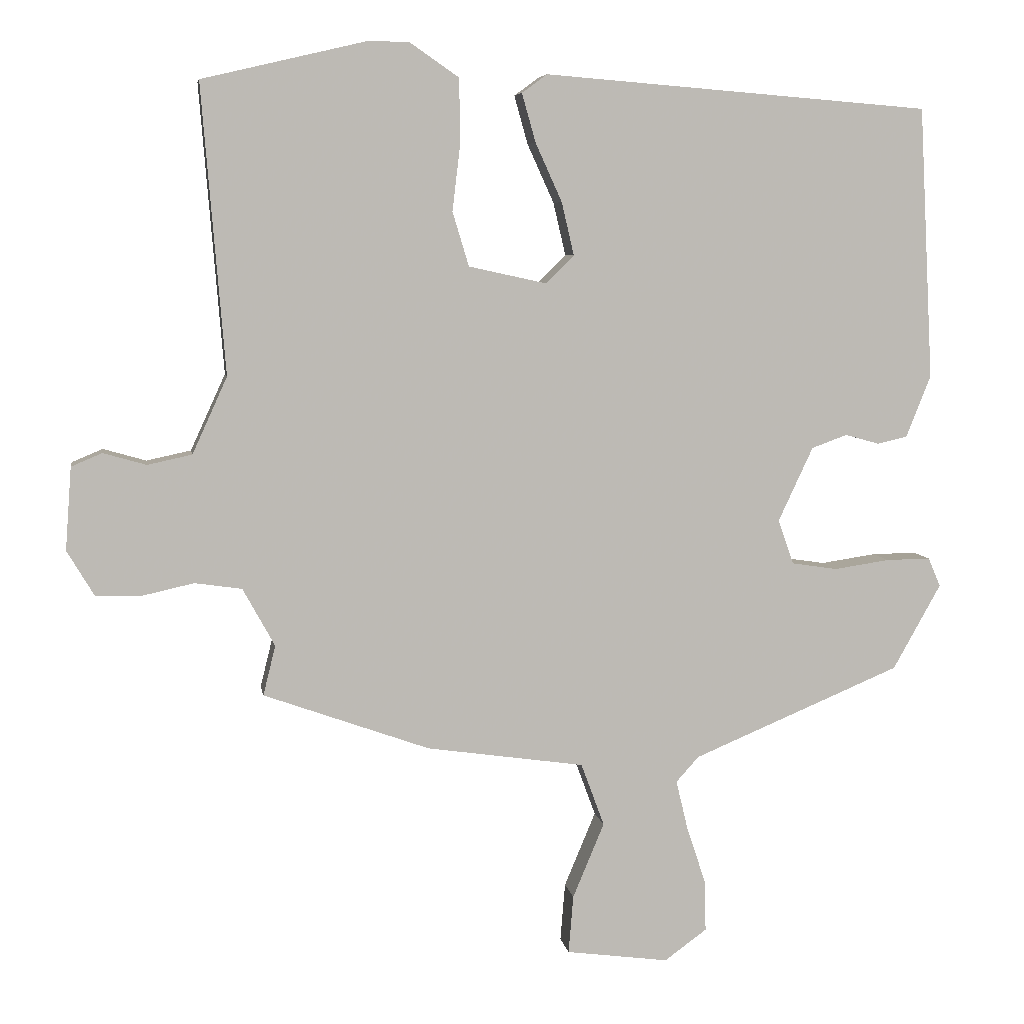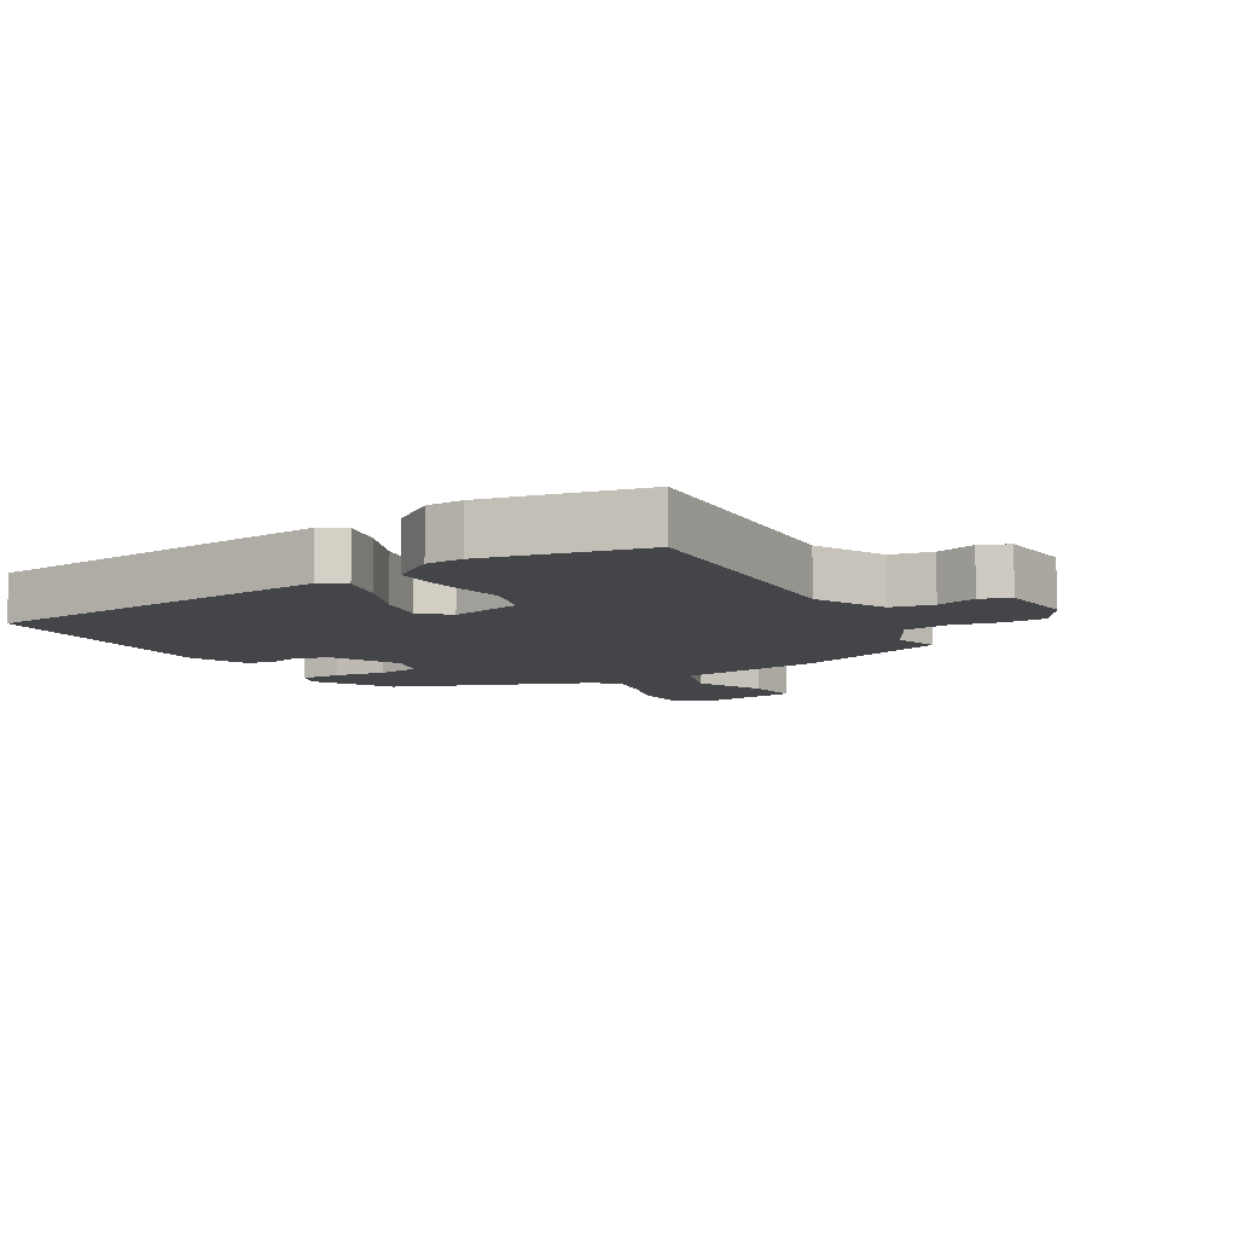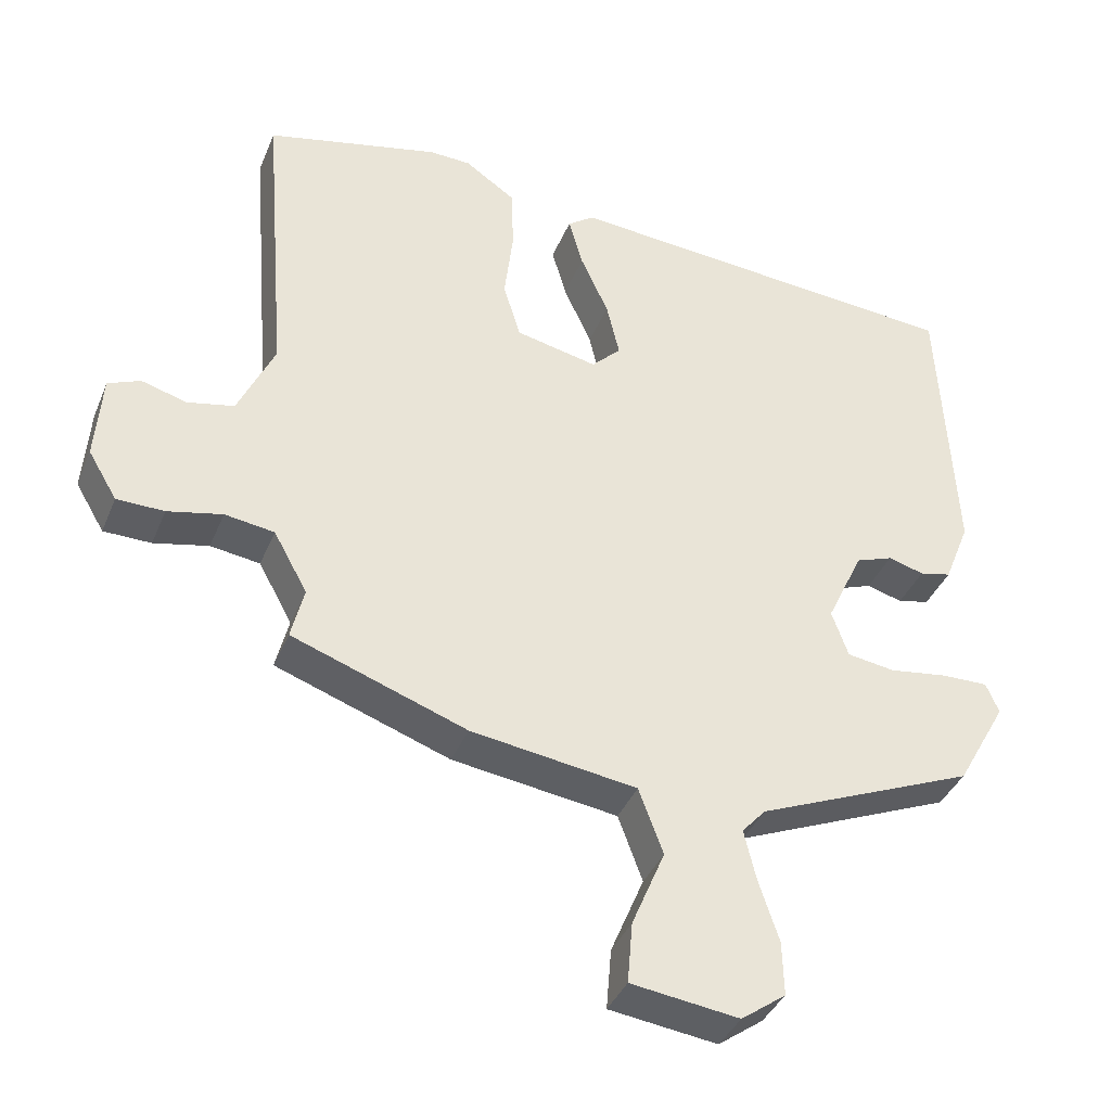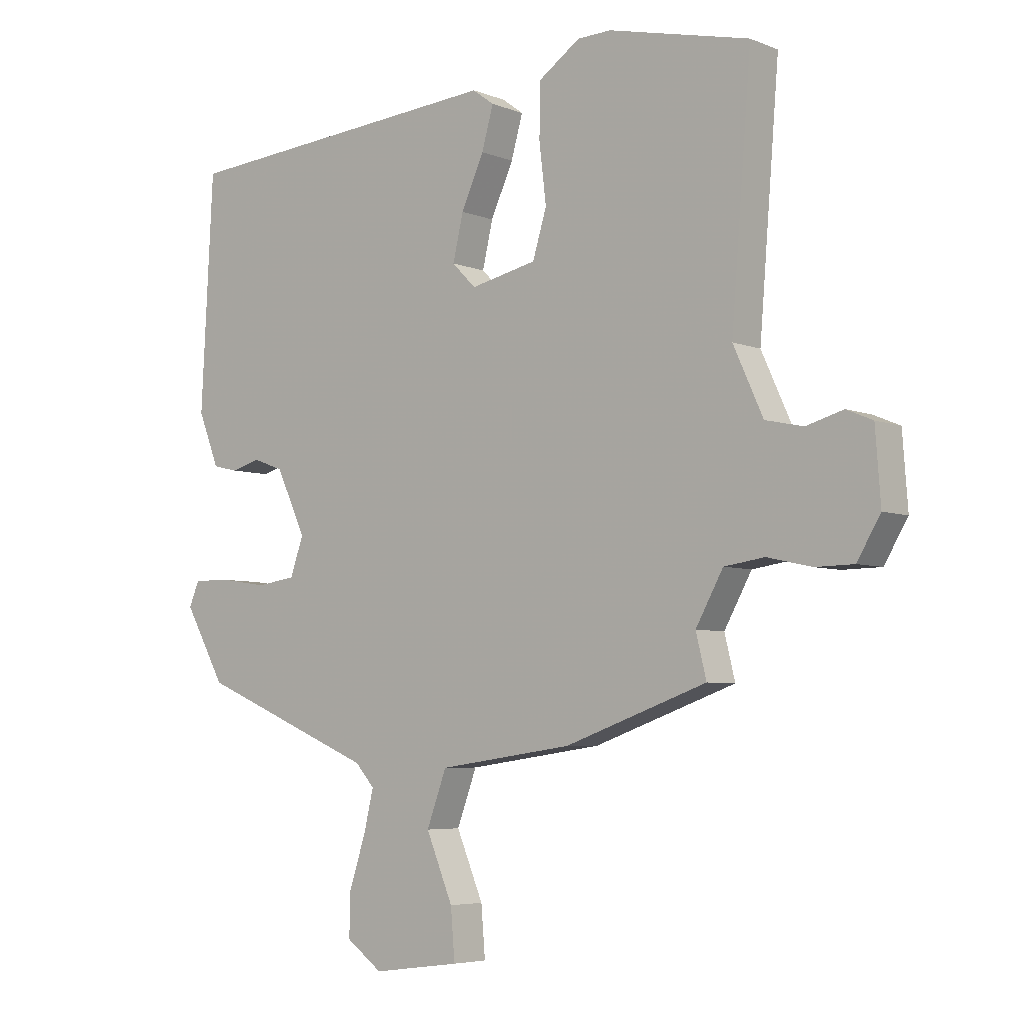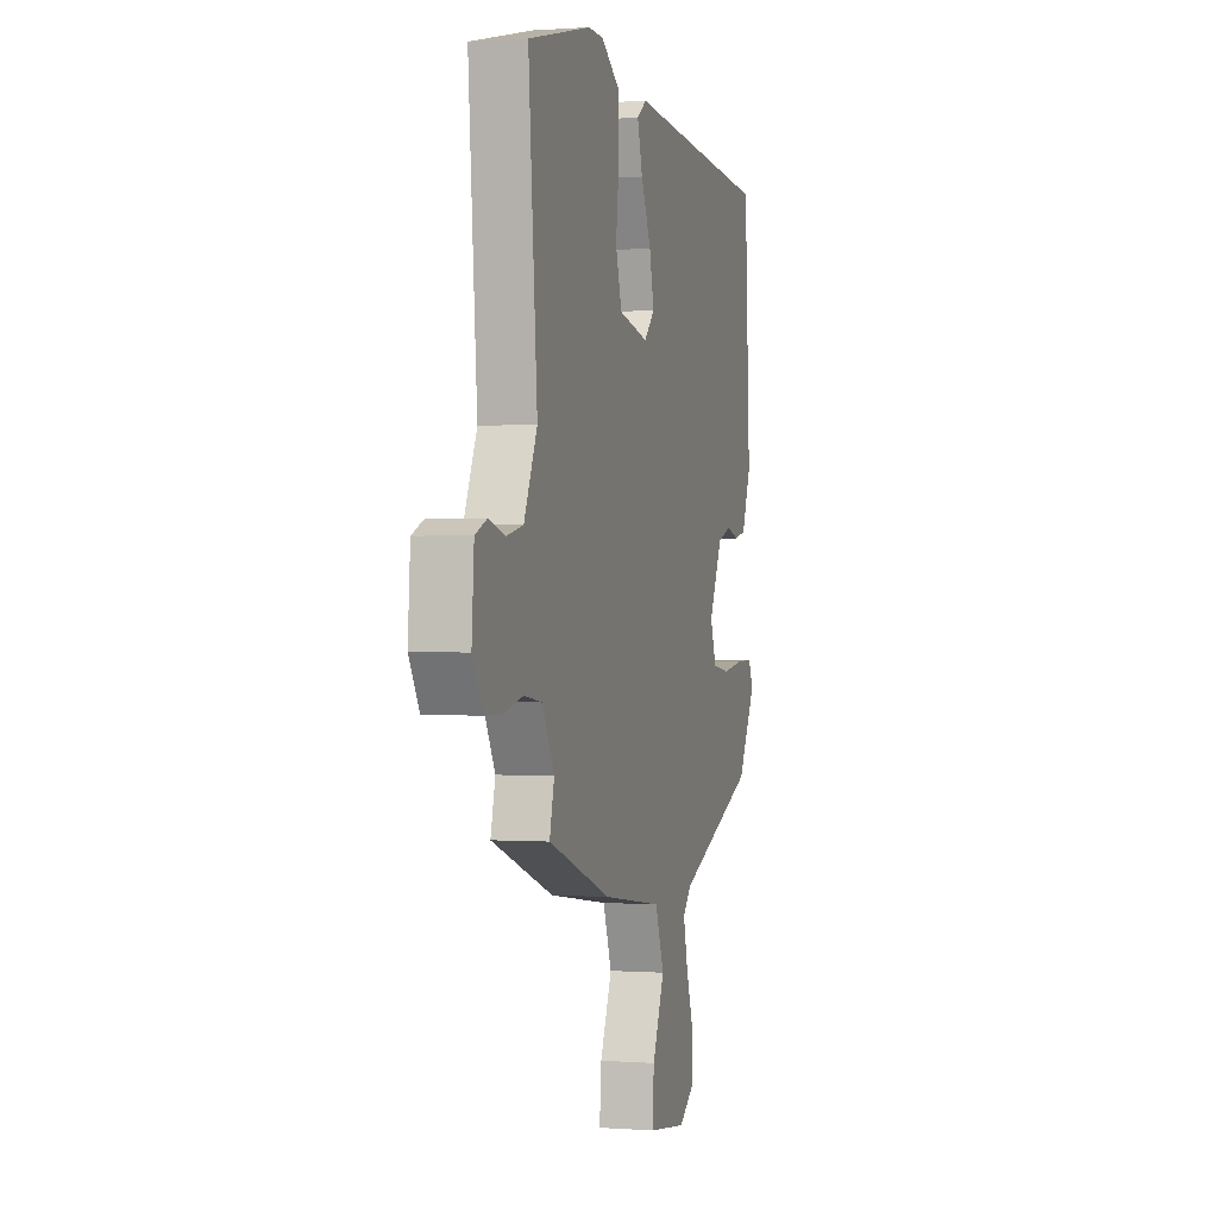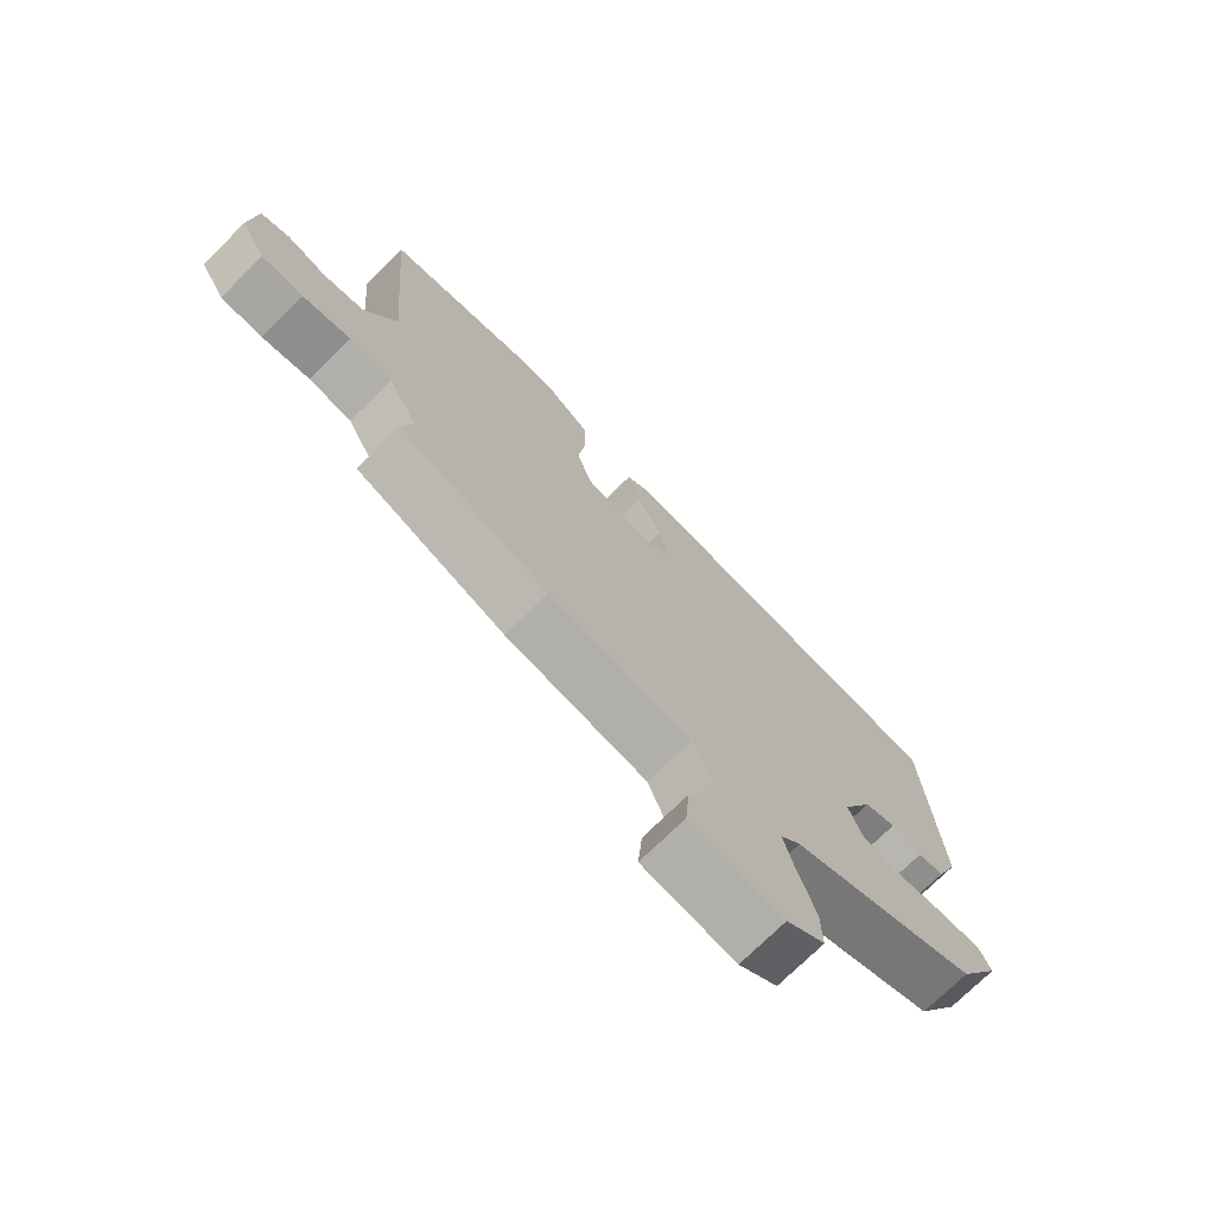
<metadata>
{"format":"obj","ext":"obj","renderer":"f3d","projection":"perspective","resolution":1024,"background":"white","views":[{"elev":6.4,"azim":170.9,"up":"+Z"},{"elev":-8.6,"azim":31.7,"up":"+Y"},{"elev":-38.4,"azim":159.1,"up":"+Z"},{"elev":-5.3,"azim":39.3,"up":"+Z"},{"elev":0.4,"azim":105.6,"up":"+Z"},{"elev":-73.7,"azim":134.6,"up":"+Z"}]}
</metadata>
<code>
v -0.475 0.07 -0.39
v -0.545 0.07 -0.265
v -0.527 0.07 -0.223
v -0.462 0.07 -0.224
v -0.381 0.07 -0.236
v -0.314 0.07 -0.226
v -0.291 0.07 -0.161
v -0.342 0.07 -0.052
v -0.394 0.07 -0.033
v -0.444 0.07 -0.047
v -0.488 0.07 -0.037
v -0.524 0.07 0.054
v -0.503 0.07 0.452
v 0.063 0.07 0.497
v 0.1 0.07 0.47
v 0.08 0.07 0.399
v 0.041 0.07 0.313
v 0.023 0.07 0.236
v 0.064 0.07 0.195
v 0.178 0.07 0.22
v 0.202 0.07 0.299
v 0.19 0.07 0.4
v 0.192 0.07 0.491
v 0.263 0.07 0.54
v 0.321 0.07 0.542
v 0.564 0.07 0.485
v 0.53 0.07 0.063
v 0.581 0.07 -0.049
v 0.646 0.07 -0.063
v 0.709 0.07 -0.045
v 0.754 0.07 -0.064
v 0.763 0.07 -0.185
v 0.723 0.07 -0.252
v 0.657 0.07 -0.253
v 0.581 0.07 -0.236
v 0.512 0.07 -0.246
v 0.465 0.07 -0.331
v 0.483 0.07 -0.404
v 0.24 0.07 -0.491
v 0.009 0.07 -0.524
v -0.025 0.07 -0.616
v 0.021 0.07 -0.726
v 0.028 0.07 -0.811
v -0.122 0.07 -0.831
v -0.184 0.07 -0.786
v -0.182 0.07 -0.711
v -0.154 0.07 -0.626
v -0.137 0.07 -0.555
v -0.17 0.07 -0.518
v -0.475 0 -0.39
v -0.545 0 -0.265
v -0.527 0 -0.223
v -0.462 0 -0.224
v -0.381 0 -0.236
v -0.314 0 -0.226
v -0.291 0 -0.161
v -0.342 0 -0.052
v -0.394 0 -0.033
v -0.444 0 -0.047
v -0.488 0 -0.037
v -0.524 0 0.054
v -0.503 0 0.452
v 0.063 0 0.497
v 0.1 0 0.47
v 0.08 0 0.399
v 0.041 0 0.313
v 0.023 0 0.236
v 0.064 0 0.195
v 0.178 0 0.22
v 0.202 0 0.299
v 0.19 0 0.4
v 0.192 0 0.491
v 0.263 0 0.54
v 0.321 0 0.542
v 0.564 0 0.485
v 0.53 0 0.063
v 0.581 0 -0.049
v 0.646 0 -0.063
v 0.709 0 -0.045
v 0.754 0 -0.064
v 0.763 0 -0.185
v 0.723 0 -0.252
v 0.657 0 -0.253
v 0.581 0 -0.236
v 0.512 0 -0.246
v 0.465 0 -0.331
v 0.483 0 -0.404
v 0.24 0 -0.491
v 0.009 0 -0.524
v -0.025 0 -0.616
v 0.021 0 -0.726
v 0.028 0 -0.811
v -0.122 0 -0.831
v -0.184 0 -0.786
v -0.182 0 -0.711
v -0.154 0 -0.626
v -0.137 0 -0.555
v -0.17 0 -0.518
f 44 45 46 47
f 44 47 48
f 41 42 43 44
f 40 41 44 48
f 37 38 39 40
f 36 37 40 48
f 32 33 34 35
f 32 35 36
f 29 30 31 32
f 28 29 32 36
f 27 28 36 48
f 21 22 23 24
f 21 24 25 26
f 14 15 16 17
f 14 17 18
f 13 14 18
f 12 13 18 19
f 9 10 11 12
f 8 9 12 19
f 2 3 4 5
f 49 1 2 5
f 49 5 6
f 48 49 6 7
f 27 48 7
f 20 21 26 27
f 19 20 27
f 7 8 19 27
f 96 95 94 93
f 97 96 93
f 93 92 91 90
f 97 93 90 89
f 89 88 87 86
f 97 89 86 85
f 84 83 82 81
f 85 84 81
f 81 80 79 78
f 85 81 78 77
f 97 85 77 76
f 73 72 71 70
f 75 74 73 70
f 66 65 64 63
f 67 66 63
f 67 63 62
f 68 67 62 61
f 61 60 59 58
f 68 61 58 57
f 54 53 52 51
f 54 51 50 98
f 55 54 98
f 56 55 98 97
f 56 97 76
f 76 75 70 69
f 76 69 68
f 76 68 57 56
f 1 50 51 2
f 2 51 52 3
f 3 52 53 4
f 4 53 54 5
f 5 54 55 6
f 6 55 56 7
f 7 56 57 8
f 8 57 58 9
f 9 58 59 10
f 10 59 60 11
f 11 60 61 12
f 12 61 62 13
f 13 62 63 14
f 14 63 64 15
f 15 64 65 16
f 16 65 66 17
f 17 66 67 18
f 18 67 68 19
f 19 68 69 20
f 20 69 70 21
f 21 70 71 22
f 22 71 72 23
f 23 72 73 24
f 24 73 74 25
f 25 74 75 26
f 26 75 76 27
f 27 76 77 28
f 28 77 78 29
f 29 78 79 30
f 30 79 80 31
f 31 80 81 32
f 32 81 82 33
f 33 82 83 34
f 34 83 84 35
f 35 84 85 36
f 36 85 86 37
f 37 86 87 38
f 38 87 88 39
f 39 88 89 40
f 40 89 90 41
f 41 90 91 42
f 42 91 92 43
f 43 92 93 44
f 44 93 94 45
f 45 94 95 46
f 46 95 96 47
f 47 96 97 48
f 48 97 98 49
f 49 98 50 1

</code>
